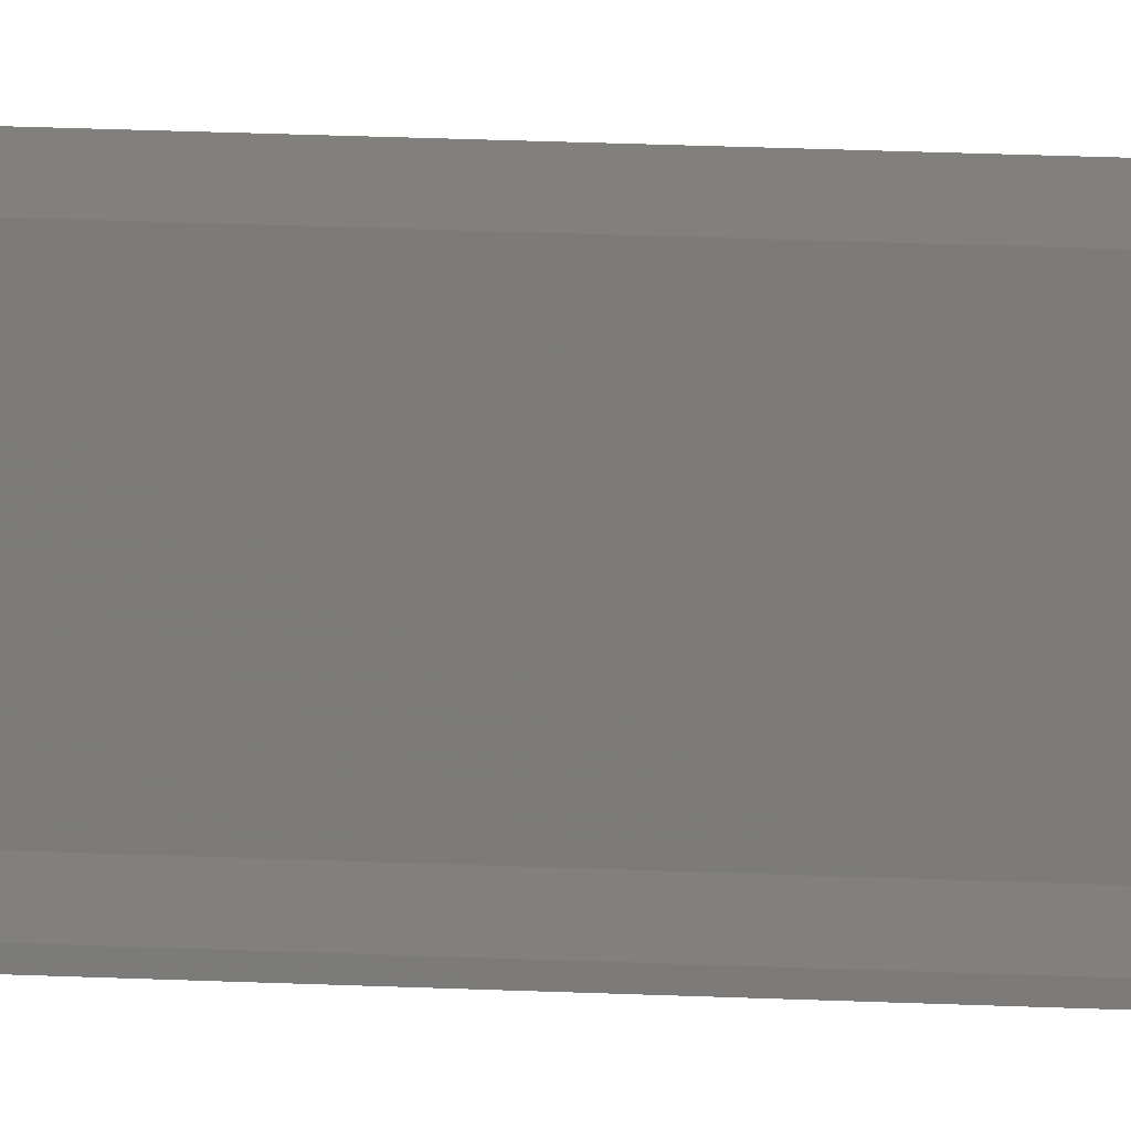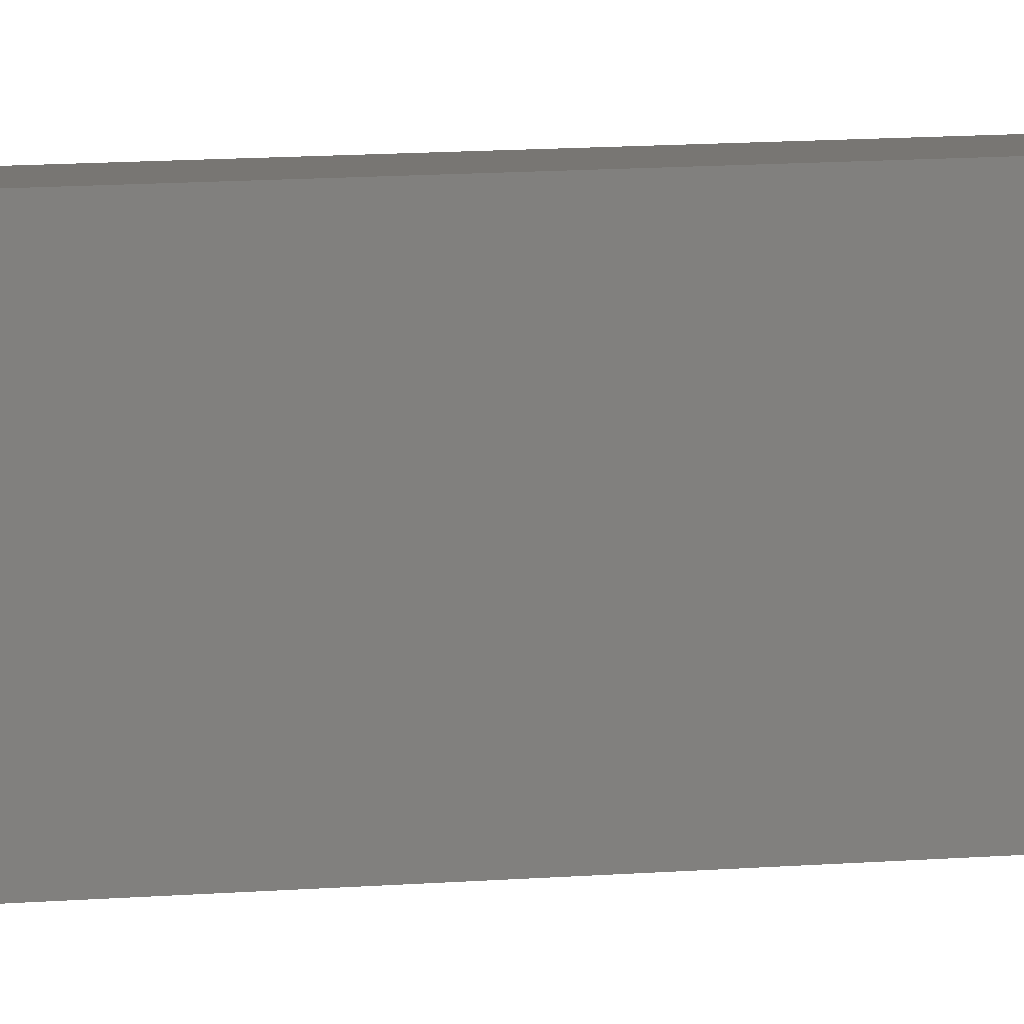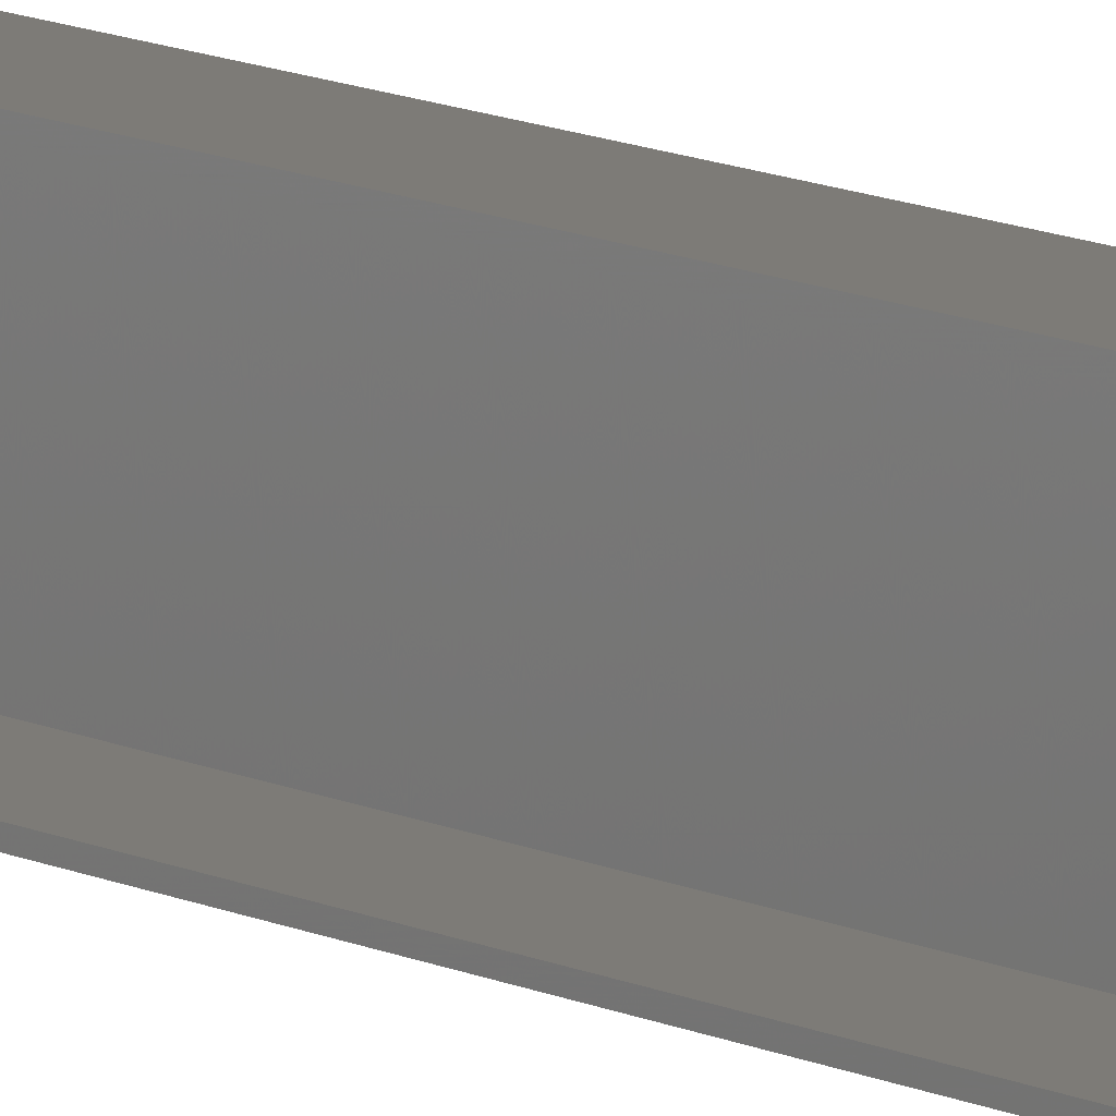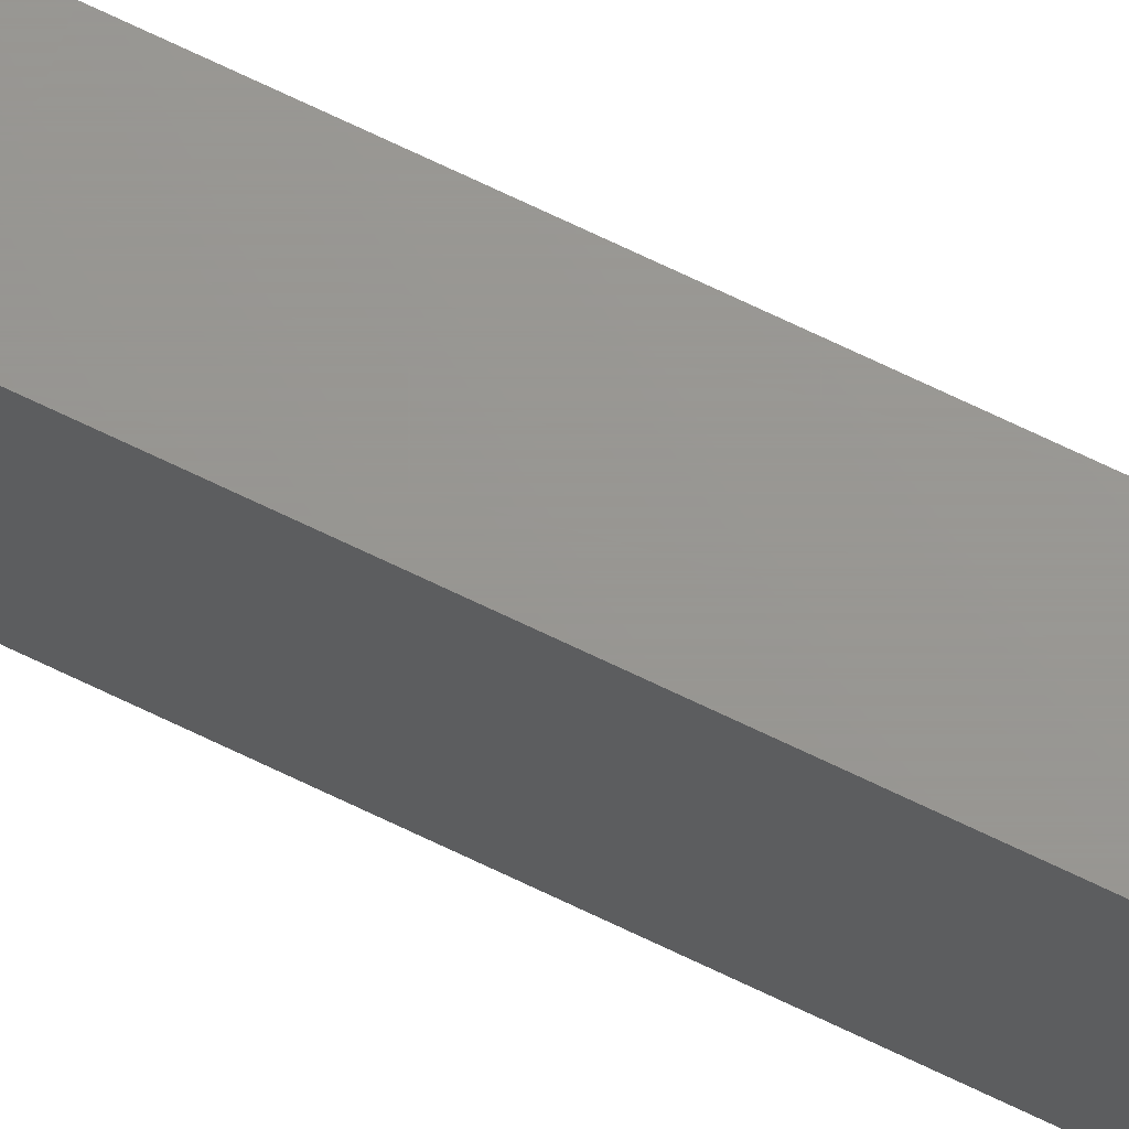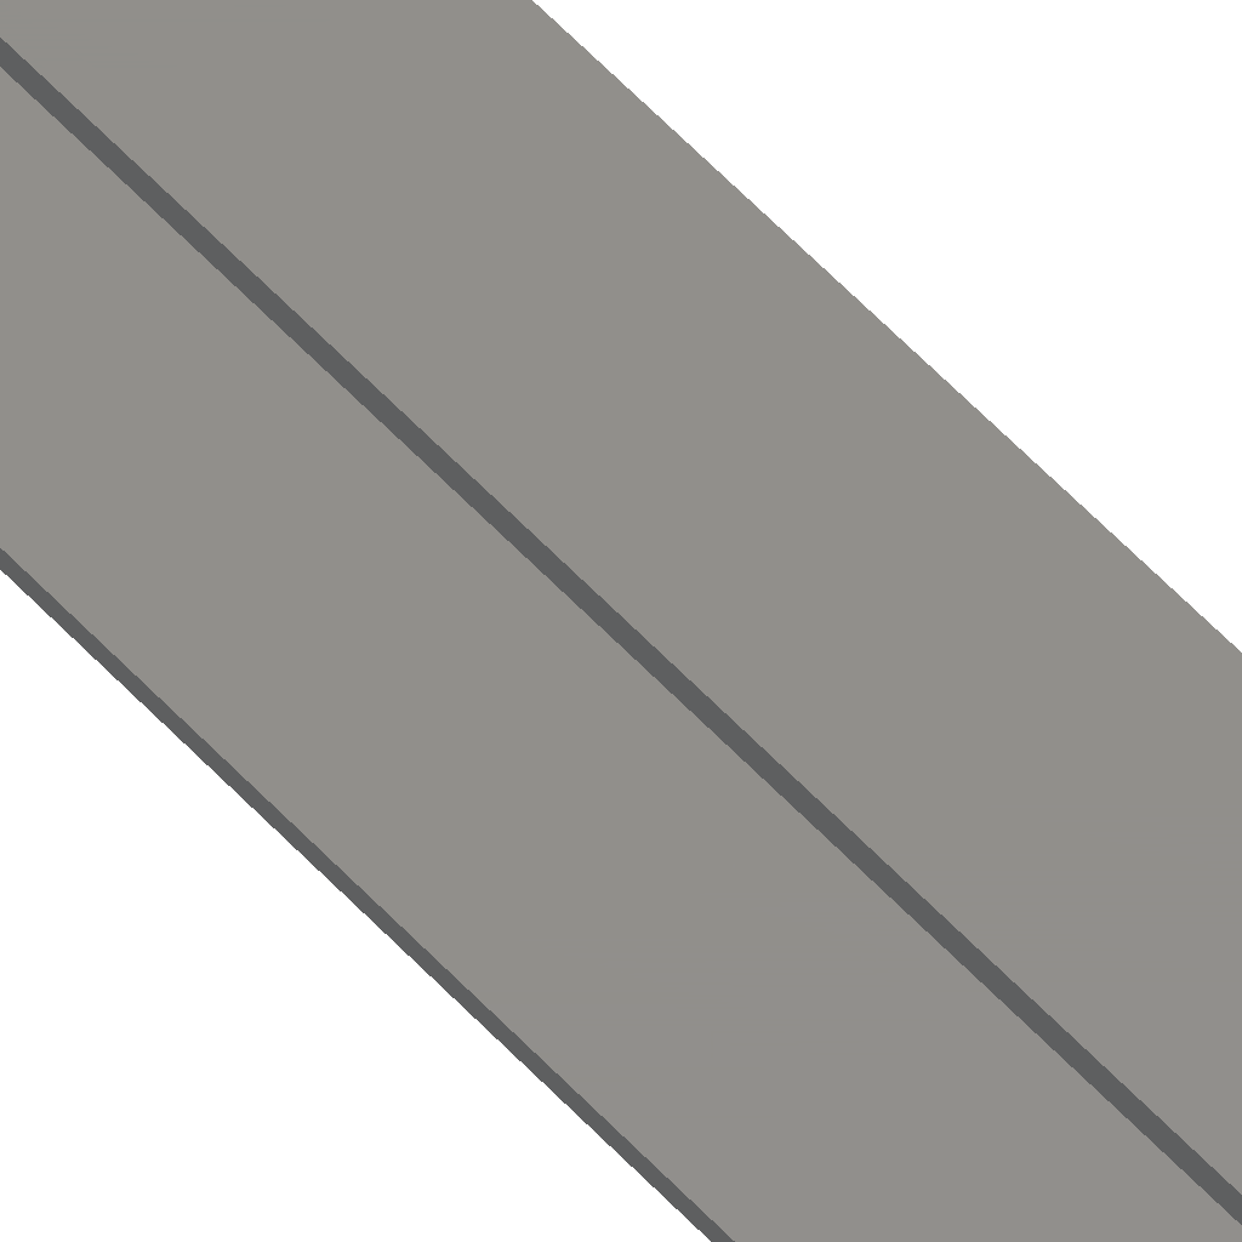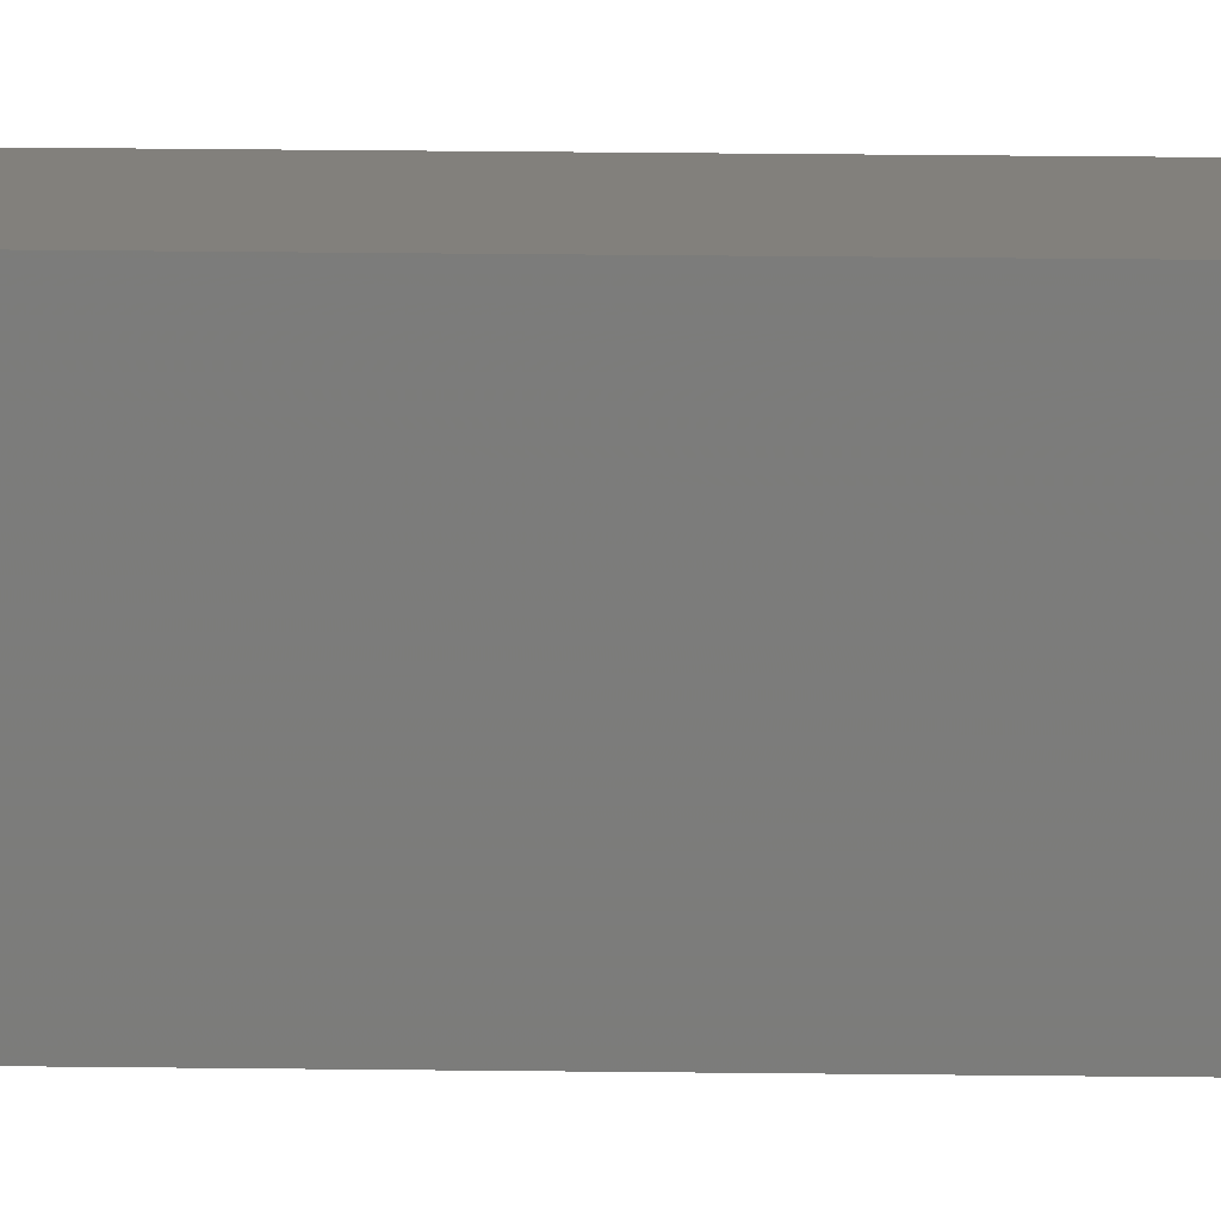
<metadata>
{"format":"stl","ext":"stl","renderer":"f3d","projection":"perspective","resolution":1024,"background":"white","views":[{"elev":13.8,"azim":97.1,"up":"+Z"},{"elev":3.8,"azim":-120.7,"up":"+Z"},{"elev":8.7,"azim":147.2,"up":"+Z"},{"elev":70.1,"azim":-64.2,"up":"+Z"},{"elev":50.5,"azim":140.4,"up":"+Z"},{"elev":14.4,"azim":-88.0,"up":"+Z"}]}
</metadata>
<code>
# stl→obj: 20 verts, 36 faces
v 0.007812 0 0.03742
v 0.007812 0 0.03906
v 0.02015 0 0.03742
v 0.02015 0 0.03906
v 0.007812 0 -4.784e-19
v 0.007812 0 0.001645
v 0.02015 0 -1.234e-18
v 0.02015 0 0.001645
v 3.469e-18 -0.007812 0.03906
v 0 -0.007812 0
v 2.392e-18 -0.75 0.03906
v 0 -0.75 0
v 0.02015 -0.75 0.03906
v 0.02015 -0.75 0.03742
v 0.001645 -0.75 0.03742
v 0.001645 -0.006168 0.03742
v 0.001645 -0.006168 0.001645
v 0.001645 -0.75 0.001645
v 0.02015 -0.75 0.001645
v 0.02015 -0.75 -1.234e-18
f 1 2 3
f 3 2 4
f 5 6 7
f 7 6 8
f 9 10 11
f 11 10 12
f 11 13 9
f 9 13 4
f 9 4 2
f 14 15 3
f 3 15 16
f 3 16 1
f 17 16 18
f 18 16 15
f 18 19 17
f 17 19 8
f 17 8 6
f 20 12 7
f 7 12 10
f 7 10 5
f 17 5 10
f 17 6 5
f 1 9 2
f 16 17 10
f 16 10 9
f 16 9 1
f 19 12 20
f 19 18 12
f 15 14 13
f 15 13 11
f 15 11 12
f 15 12 18
f 3 4 14
f 14 4 13
f 7 8 20
f 20 8 19

</code>
